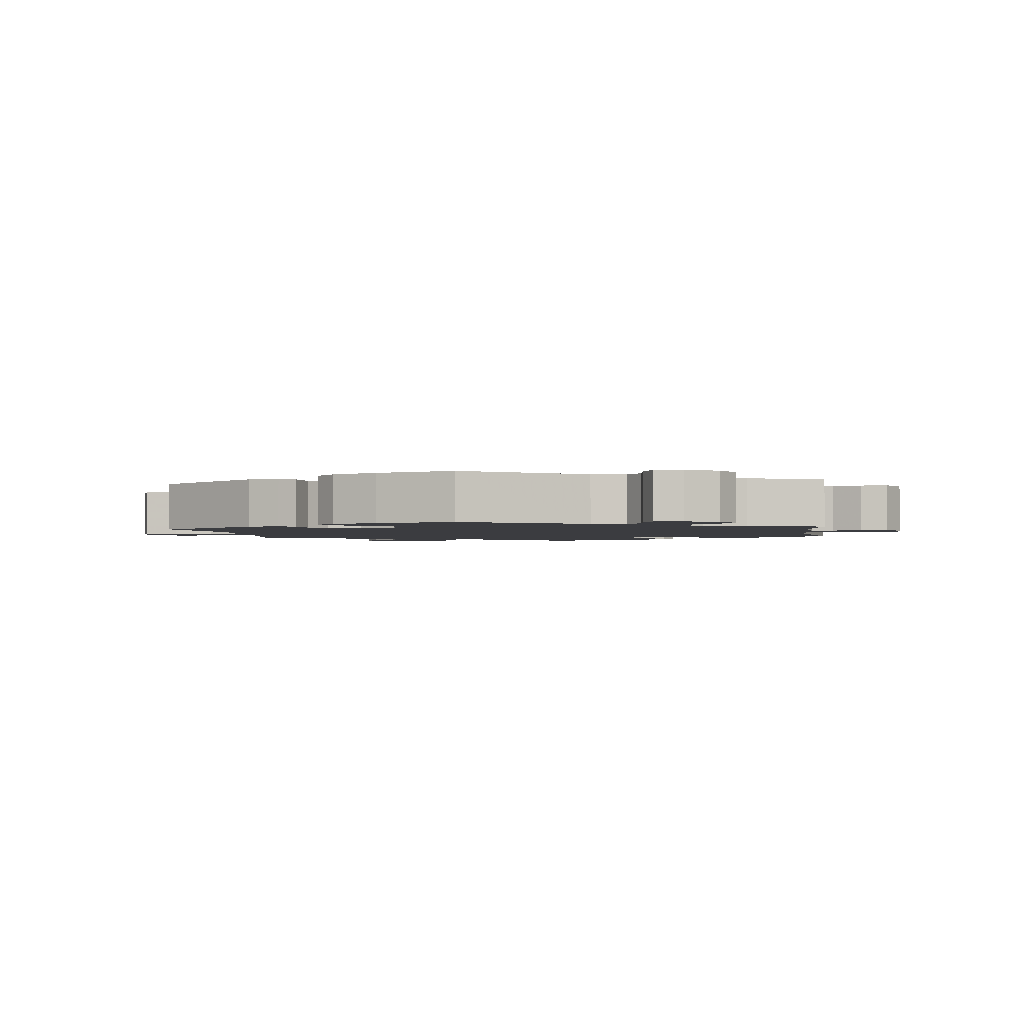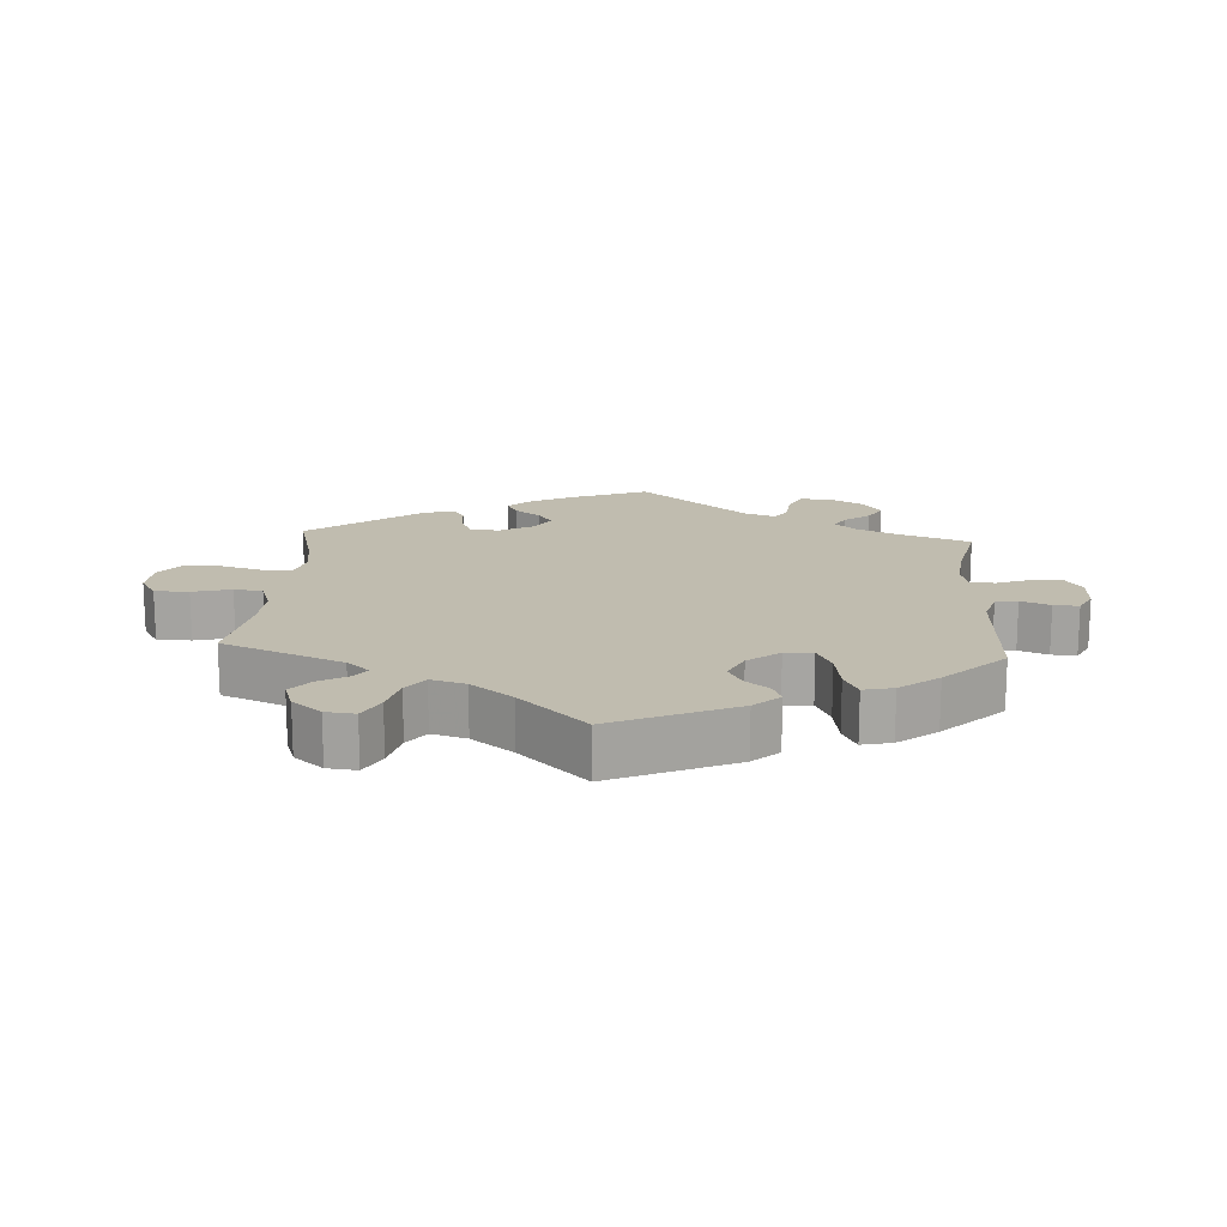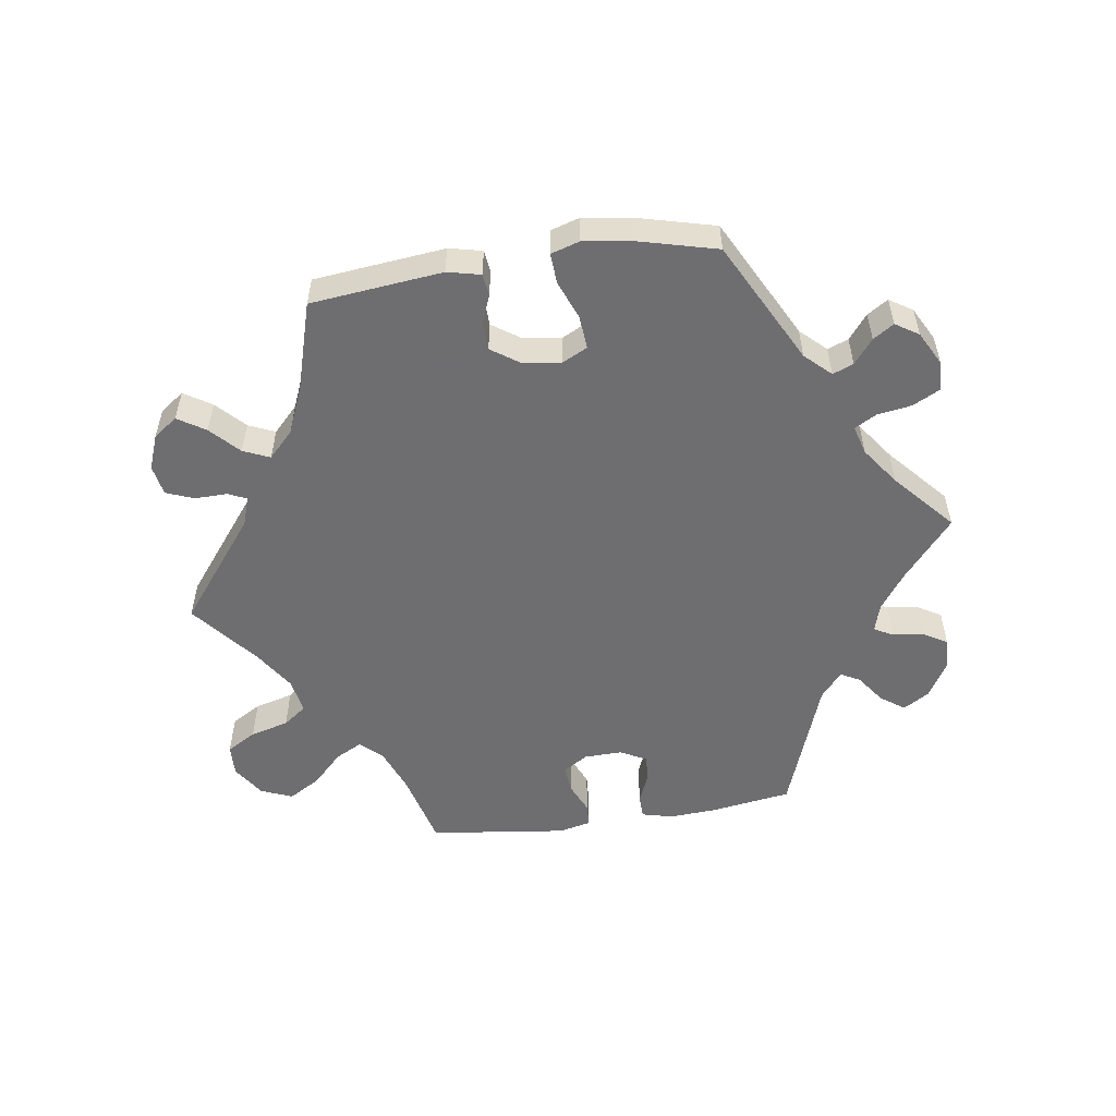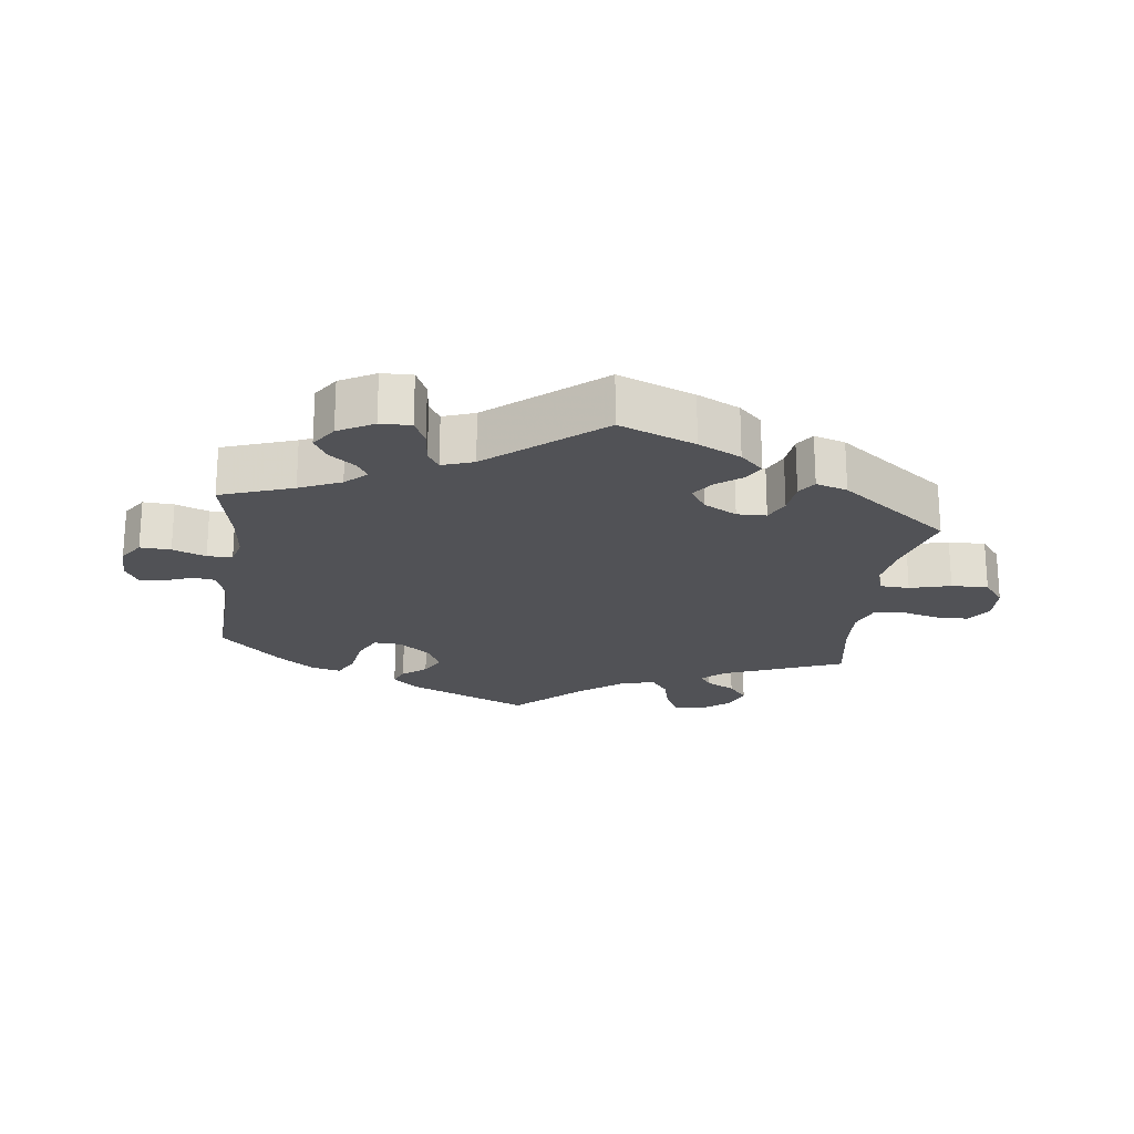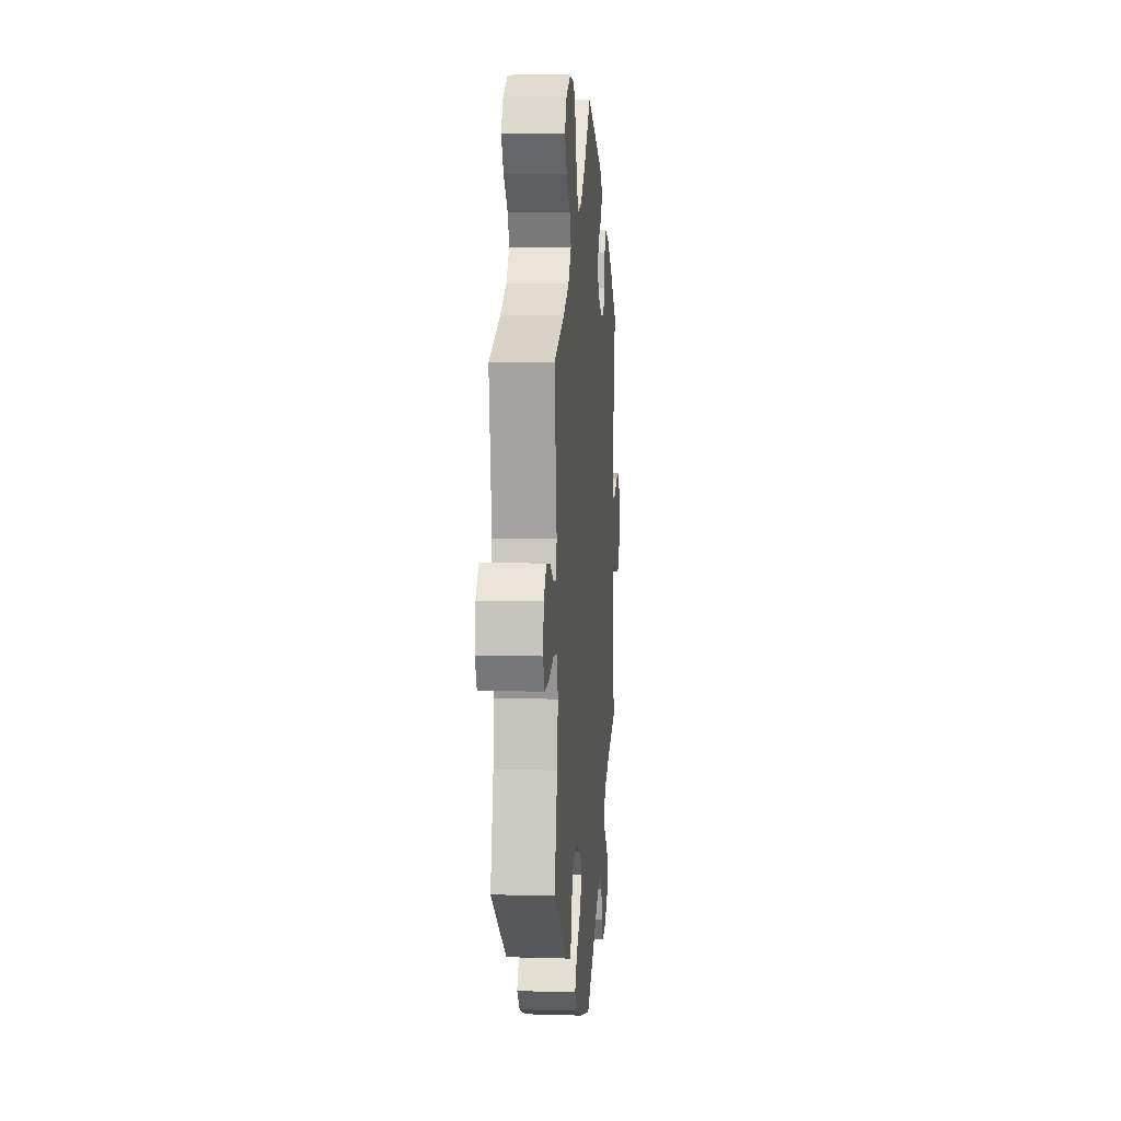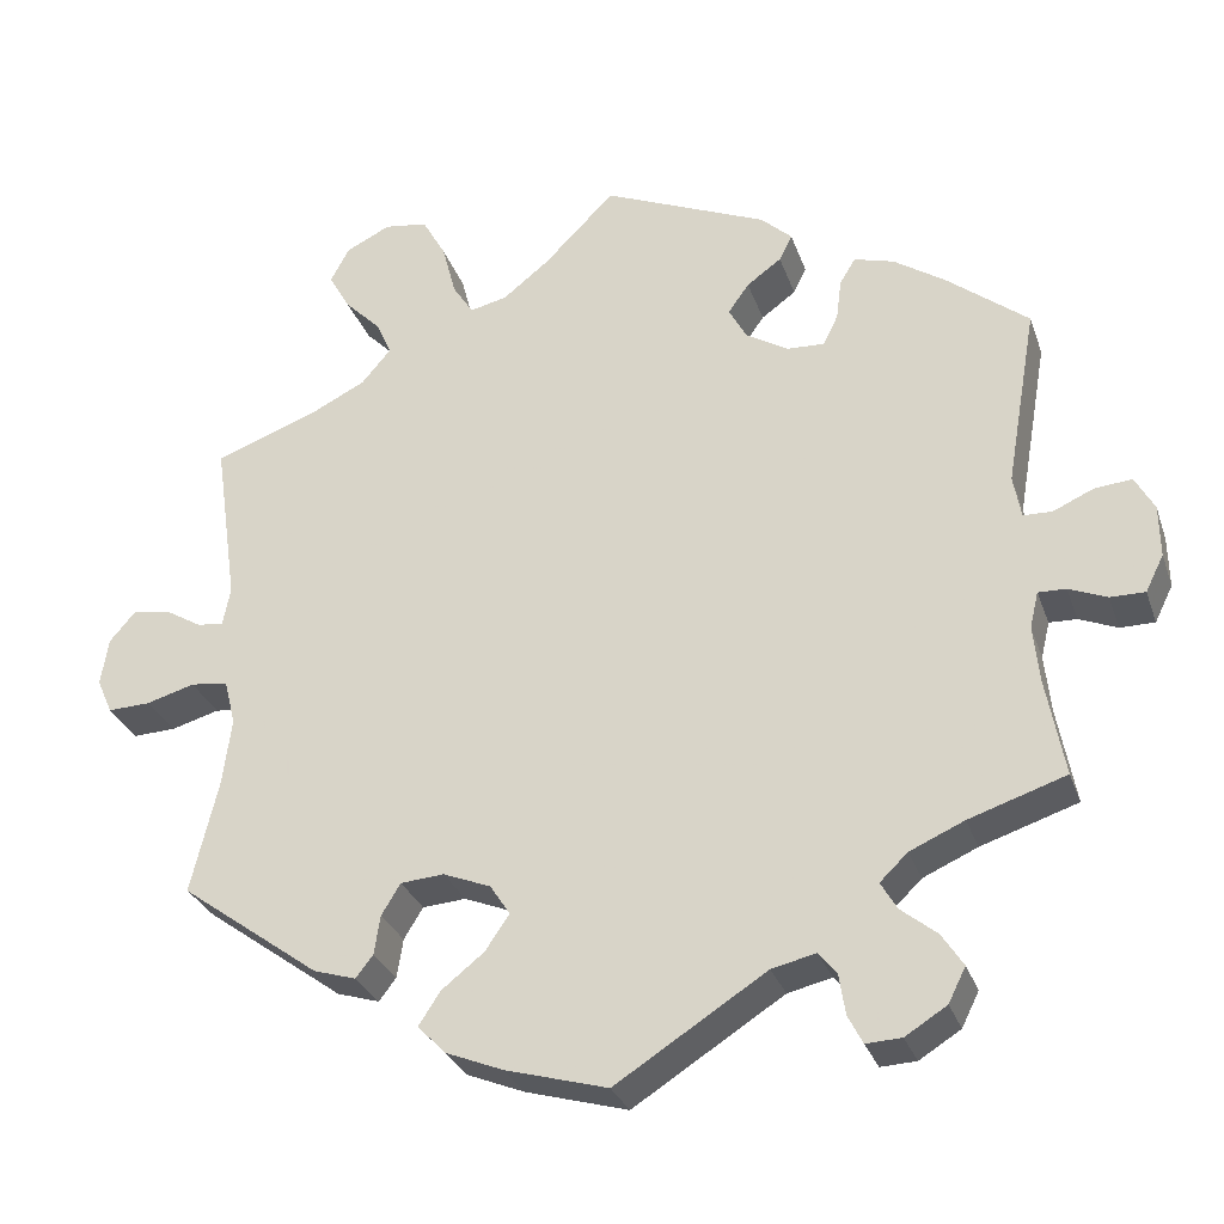
<metadata>
{"format":"obj","ext":"obj","renderer":"f3d","projection":"perspective","resolution":1024,"background":"white","views":[{"elev":-2.1,"azim":-171.5,"up":"+Y"},{"elev":16.3,"azim":123.7,"up":"+Y"},{"elev":-54.4,"azim":158.4,"up":"+Y"},{"elev":-21.3,"azim":-67.3,"up":"+Y"},{"elev":8.0,"azim":94.8,"up":"+Z"},{"elev":-29.4,"azim":-162.7,"up":"+Z"}]}
</metadata>
<code>
v 0.474 0.07 0.098
v 0.483 0.07 0.054
v 0.513 0.07 0.057
v 0.555 0.07 0.082
v 0.599 0.07 0.089
v 0.629 0.07 0.054
v 0.638 0.07 -0.001
v 0.62 0.07 -0.041
v 0.571 0.07 -0.039
v 0.515 0.07 -0.023
v 0.472 0.07 -0.028
v 0.459 0.07 -0.08
v 0.469 0.07 -0.157
v 0.501 0.07 -0.289
v 0.34 0.07 -0.406
v 0.291 0.07 -0.421
v 0.271 0.07 -0.395
v 0.264 0.07 -0.35
v 0.242 0.07 -0.314
v 0.192 0.07 -0.31
v 0.137 0.07 -0.332
v 0.114 0.07 -0.367
v 0.142 0.07 -0.408
v 0.191 0.07 -0.447
v 0.216 0.07 -0.485
v 0.185 0.07 -0.518
v 0.118 0.07 -0.545
v 0 0.07 -0.578
v -0.174 0.07 -0.467
v -0.225 0.07 -0.455
v -0.246 0.07 -0.481
v -0.253 0.07 -0.527
v -0.27 0.07 -0.56
v -0.311 0.07 -0.558
v -0.359 0.07 -0.528
v -0.379 0.07 -0.488
v -0.354 0.07 -0.45
v -0.313 0.07 -0.417
v -0.294 0.07 -0.385
v -0.326 0.07 -0.354
v -0.389 0.07 -0.326
v -0.501 0.07 -0.289
v -0.48 0.07 -0.177
v -0.473 0.07 -0.11
v -0.483 0.07 -0.068
v -0.515 0.07 -0.069
v -0.559 0.07 -0.087
v -0.599 0.07 -0.087
v -0.62 0.07 -0.045
v -0.619 0.07 0.015
v -0.597 0.07 0.055
v -0.554 0.07 0.051
v -0.507 0.07 0.03
v -0.474 0.07 0.031
v -0.465 0.07 0.08
v -0.501 0.07 0.288
v -0.406 0.07 0.363
v -0.347 0.07 0.402
v -0.301 0.07 0.415
v -0.283 0.07 0.385
v -0.277 0.07 0.338
v -0.26 0.07 0.303
v -0.216 0.07 0.305
v -0.168 0.07 0.334
v -0.147 0.07 0.372
v -0.171 0.07 0.406
v -0.211 0.07 0.435
v -0.226 0.07 0.465
v -0.19 0.07 0.498
v 0 0.07 0.578
v 0.082 0.07 0.495
v 0.135 0.07 0.453
v 0.178 0.07 0.443
v 0.202 0.07 0.48
v 0.218 0.07 0.541
v 0.245 0.07 0.589
v 0.295 0.07 0.596
v 0.346 0.07 0.571
v 0.368 0.07 0.53
v 0.343 0.07 0.486
v 0.301 0.07 0.444
v 0.284 0.07 0.405
v 0.318 0.07 0.365
v 0.382 0.07 0.333
v 0.501 0.07 0.289
v 0.474 0 0.098
v 0.483 0 0.054
v 0.513 0 0.057
v 0.555 0 0.082
v 0.599 0 0.089
v 0.629 0 0.054
v 0.638 0 -0.001
v 0.62 0 -0.041
v 0.571 0 -0.039
v 0.515 0 -0.023
v 0.472 0 -0.028
v 0.459 0 -0.08
v 0.469 0 -0.157
v 0.501 0 -0.289
v 0.34 0 -0.406
v 0.291 0 -0.421
v 0.271 0 -0.395
v 0.264 0 -0.35
v 0.242 0 -0.314
v 0.192 0 -0.31
v 0.137 0 -0.332
v 0.114 0 -0.367
v 0.142 0 -0.408
v 0.191 0 -0.447
v 0.216 0 -0.485
v 0.185 0 -0.518
v 0.118 0 -0.545
v 0 0 -0.578
v -0.174 0 -0.467
v -0.225 0 -0.455
v -0.246 0 -0.481
v -0.253 0 -0.527
v -0.27 0 -0.56
v -0.311 0 -0.558
v -0.359 0 -0.528
v -0.379 0 -0.488
v -0.354 0 -0.45
v -0.313 0 -0.417
v -0.294 0 -0.385
v -0.326 0 -0.354
v -0.389 0 -0.326
v -0.501 0 -0.289
v -0.48 0 -0.177
v -0.473 0 -0.11
v -0.483 0 -0.068
v -0.515 0 -0.069
v -0.559 0 -0.087
v -0.599 0 -0.087
v -0.62 0 -0.045
v -0.619 0 0.015
v -0.597 0 0.055
v -0.554 0 0.051
v -0.507 0 0.03
v -0.474 0 0.031
v -0.465 0 0.08
v -0.501 0 0.288
v -0.406 0 0.363
v -0.347 0 0.402
v -0.301 0 0.415
v -0.283 0 0.385
v -0.277 0 0.338
v -0.26 0 0.303
v -0.216 0 0.305
v -0.168 0 0.334
v -0.147 0 0.372
v -0.171 0 0.406
v -0.211 0 0.435
v -0.226 0 0.465
v -0.19 0 0.498
v 0 0 0.578
v 0.082 0 0.495
v 0.135 0 0.453
v 0.178 0 0.443
v 0.202 0 0.48
v 0.218 0 0.541
v 0.245 0 0.589
v 0.295 0 0.596
v 0.346 0 0.571
v 0.368 0 0.53
v 0.343 0 0.486
v 0.301 0 0.444
v 0.284 0 0.405
v 0.318 0 0.365
v 0.382 0 0.333
v 0.501 0 0.289
f 84 85 1
f 83 84 1 2
f 82 83 2
f 78 79 80 81
f 78 81 82
f 77 78 82
f 74 75 76 77
f 73 74 77 82
f 72 73 82 2
f 68 69 70 71
f 66 67 68 71
f 65 66 71 72
f 64 65 72 2
f 58 59 60 61
f 58 61 62
f 55 56 57 58
f 54 55 58 62
f 50 51 52 53
f 50 53 54
f 49 50 54
f 46 47 48 49
f 45 46 49 54
f 44 45 54 62
f 41 42 43
f 40 41 43 44
f 39 40 44 62
f 35 36 37 38
f 35 38 39
f 34 35 39
f 31 32 33 34
f 30 31 34 39
f 29 30 39 62
f 23 24 25 26
f 22 23 26 27
f 15 16 17 18
f 13 14 15 18
f 12 13 18 19
f 11 12 19 20
f 7 8 9 10
f 7 10 11
f 6 7 11
f 3 4 5 6
f 2 3 6 11
f 63 64 2 11
f 22 27 28 29
f 21 22 29 62
f 21 62 63
f 11 20 21 63
f 86 170 169
f 87 86 169 168
f 87 168 167
f 166 165 164 163
f 167 166 163
f 167 163 162
f 162 161 160 159
f 167 162 159 158
f 87 167 158 157
f 156 155 154 153
f 156 153 152 151
f 157 156 151 150
f 87 157 150 149
f 146 145 144 143
f 147 146 143
f 143 142 141 140
f 147 143 140 139
f 138 137 136 135
f 139 138 135
f 139 135 134
f 134 133 132 131
f 139 134 131 130
f 147 139 130 129
f 128 127 126
f 129 128 126 125
f 147 129 125 124
f 123 122 121 120
f 124 123 120
f 124 120 119
f 119 118 117 116
f 124 119 116 115
f 147 124 115 114
f 111 110 109 108
f 112 111 108 107
f 103 102 101 100
f 103 100 99 98
f 104 103 98 97
f 105 104 97 96
f 95 94 93 92
f 96 95 92
f 96 92 91
f 91 90 89 88
f 96 91 88 87
f 96 87 149 148
f 114 113 112 107
f 147 114 107 106
f 148 147 106
f 148 106 105 96
f 1 86 87 2
f 2 87 88 3
f 3 88 89 4
f 4 89 90 5
f 5 90 91 6
f 6 91 92 7
f 7 92 93 8
f 8 93 94 9
f 9 94 95 10
f 10 95 96 11
f 11 96 97 12
f 12 97 98 13
f 13 98 99 14
f 14 99 100 15
f 15 100 101 16
f 16 101 102 17
f 17 102 103 18
f 18 103 104 19
f 19 104 105 20
f 20 105 106 21
f 21 106 107 22
f 22 107 108 23
f 23 108 109 24
f 24 109 110 25
f 25 110 111 26
f 26 111 112 27
f 27 112 113 28
f 28 113 114 29
f 29 114 115 30
f 30 115 116 31
f 31 116 117 32
f 32 117 118 33
f 33 118 119 34
f 34 119 120 35
f 35 120 121 36
f 36 121 122 37
f 37 122 123 38
f 38 123 124 39
f 39 124 125 40
f 40 125 126 41
f 41 126 127 42
f 42 127 128 43
f 43 128 129 44
f 44 129 130 45
f 45 130 131 46
f 46 131 132 47
f 47 132 133 48
f 48 133 134 49
f 49 134 135 50
f 50 135 136 51
f 51 136 137 52
f 52 137 138 53
f 53 138 139 54
f 54 139 140 55
f 55 140 141 56
f 56 141 142 57
f 57 142 143 58
f 58 143 144 59
f 59 144 145 60
f 60 145 146 61
f 61 146 147 62
f 62 147 148 63
f 63 148 149 64
f 64 149 150 65
f 65 150 151 66
f 66 151 152 67
f 67 152 153 68
f 68 153 154 69
f 69 154 155 70
f 70 155 156 71
f 71 156 157 72
f 72 157 158 73
f 73 158 159 74
f 74 159 160 75
f 75 160 161 76
f 76 161 162 77
f 77 162 163 78
f 78 163 164 79
f 79 164 165 80
f 80 165 166 81
f 81 166 167 82
f 82 167 168 83
f 83 168 169 84
f 84 169 170 85
f 85 170 86 1

</code>
